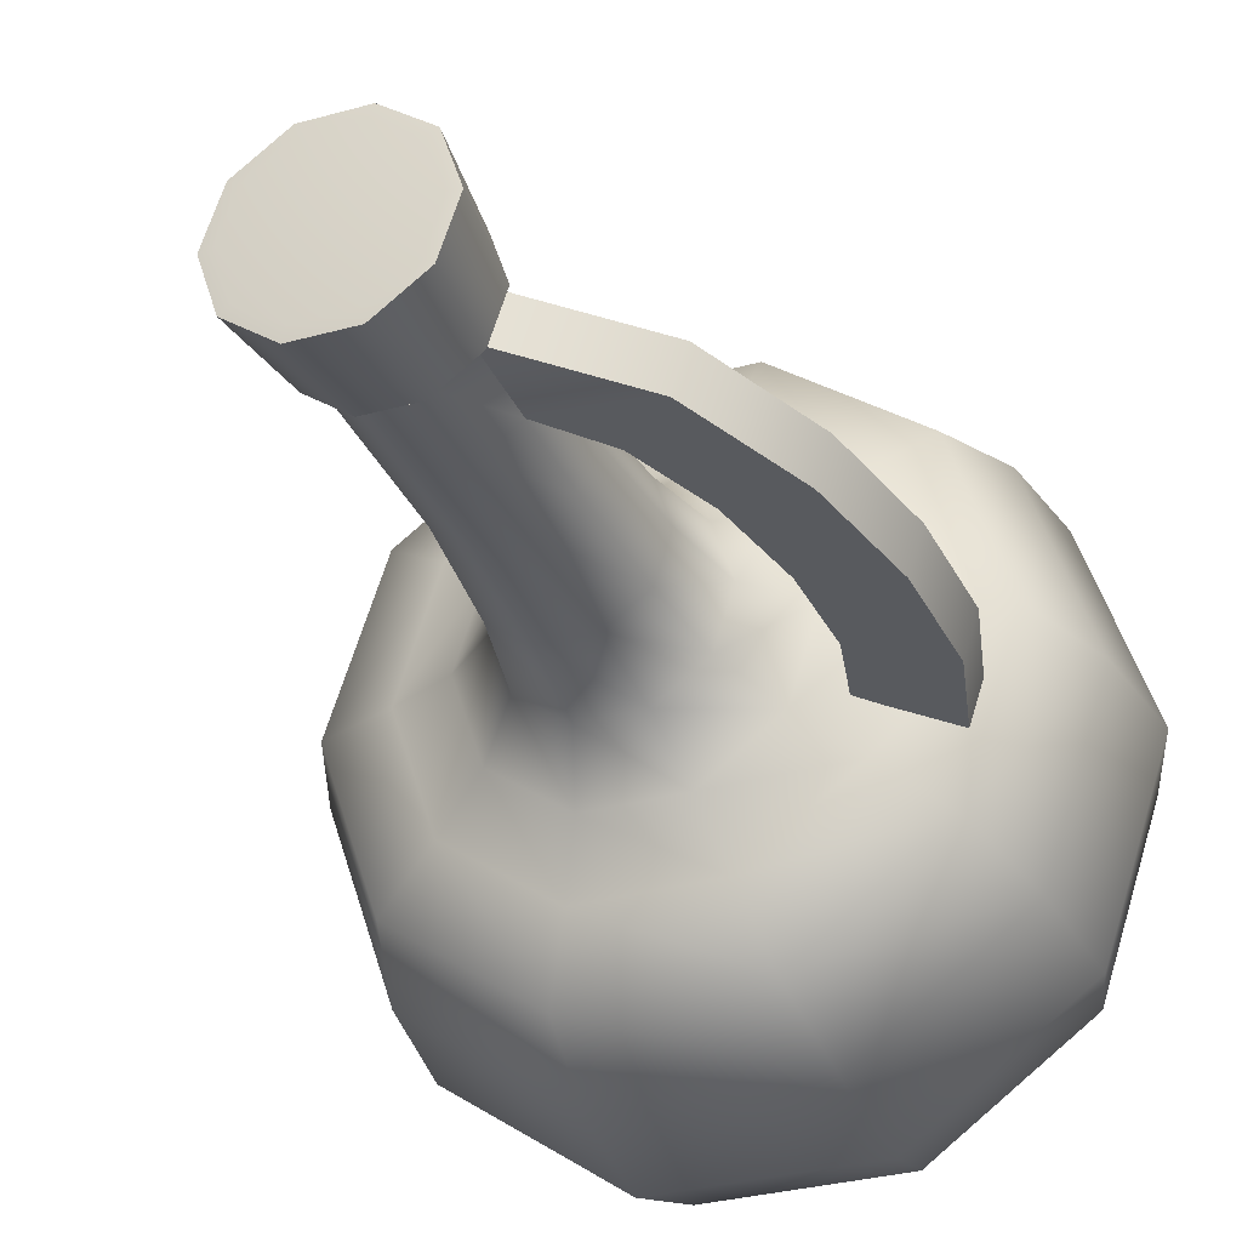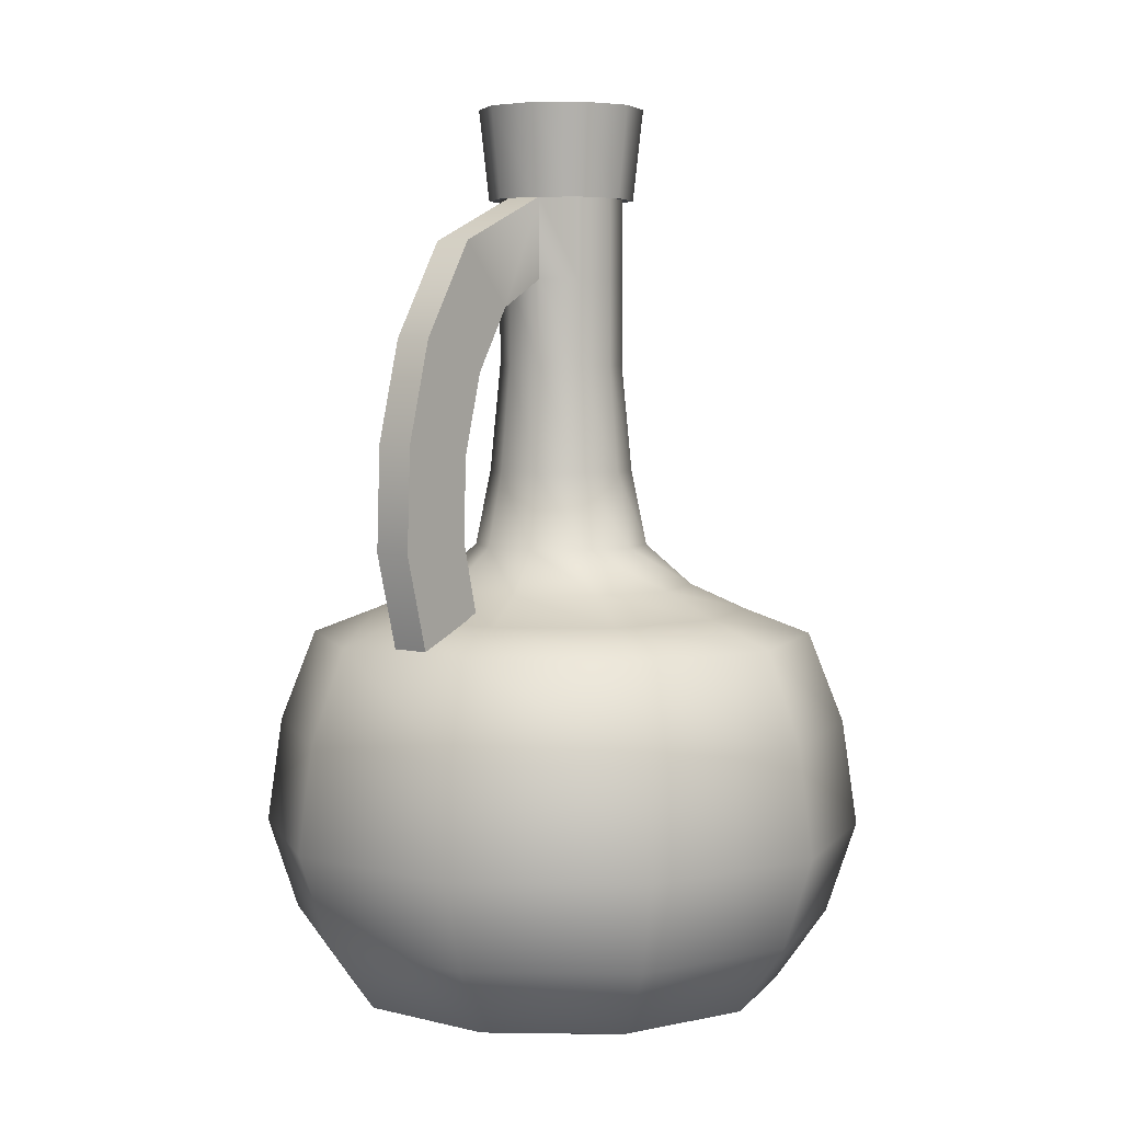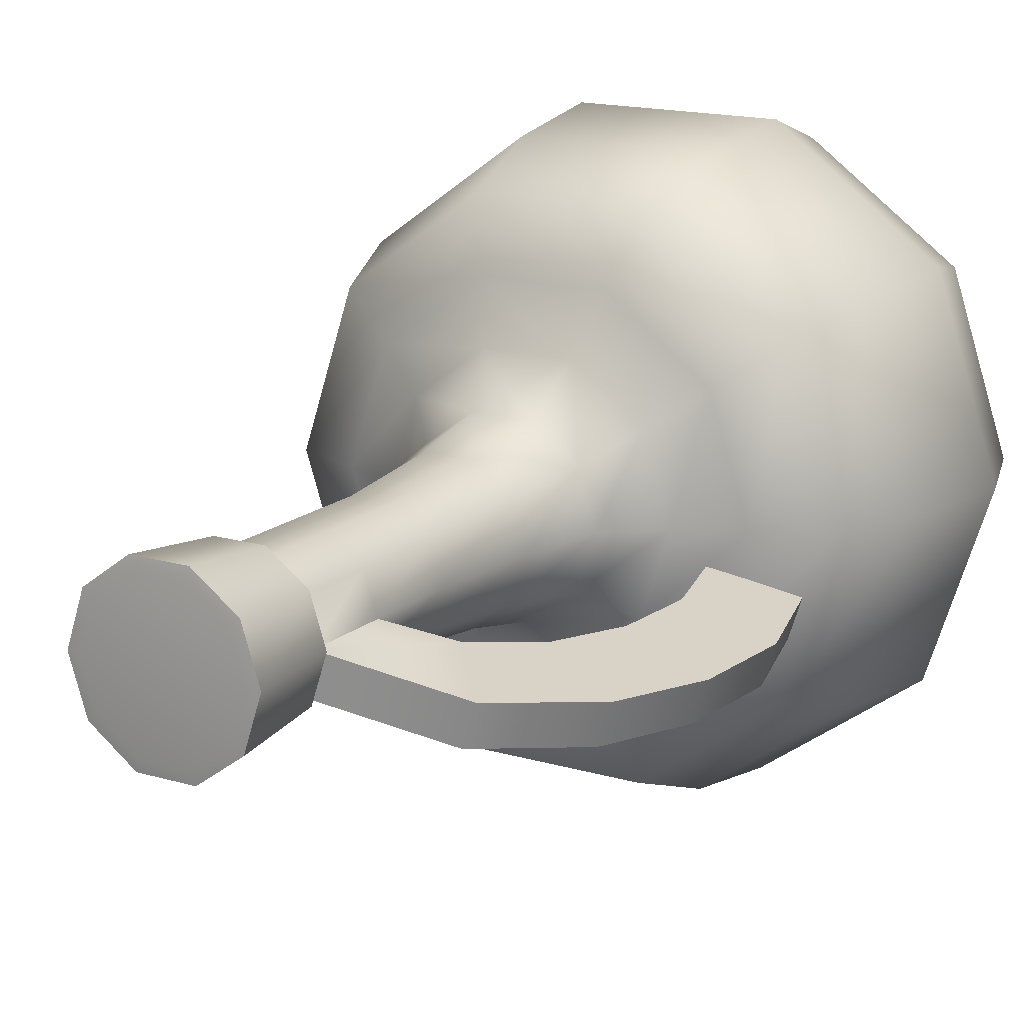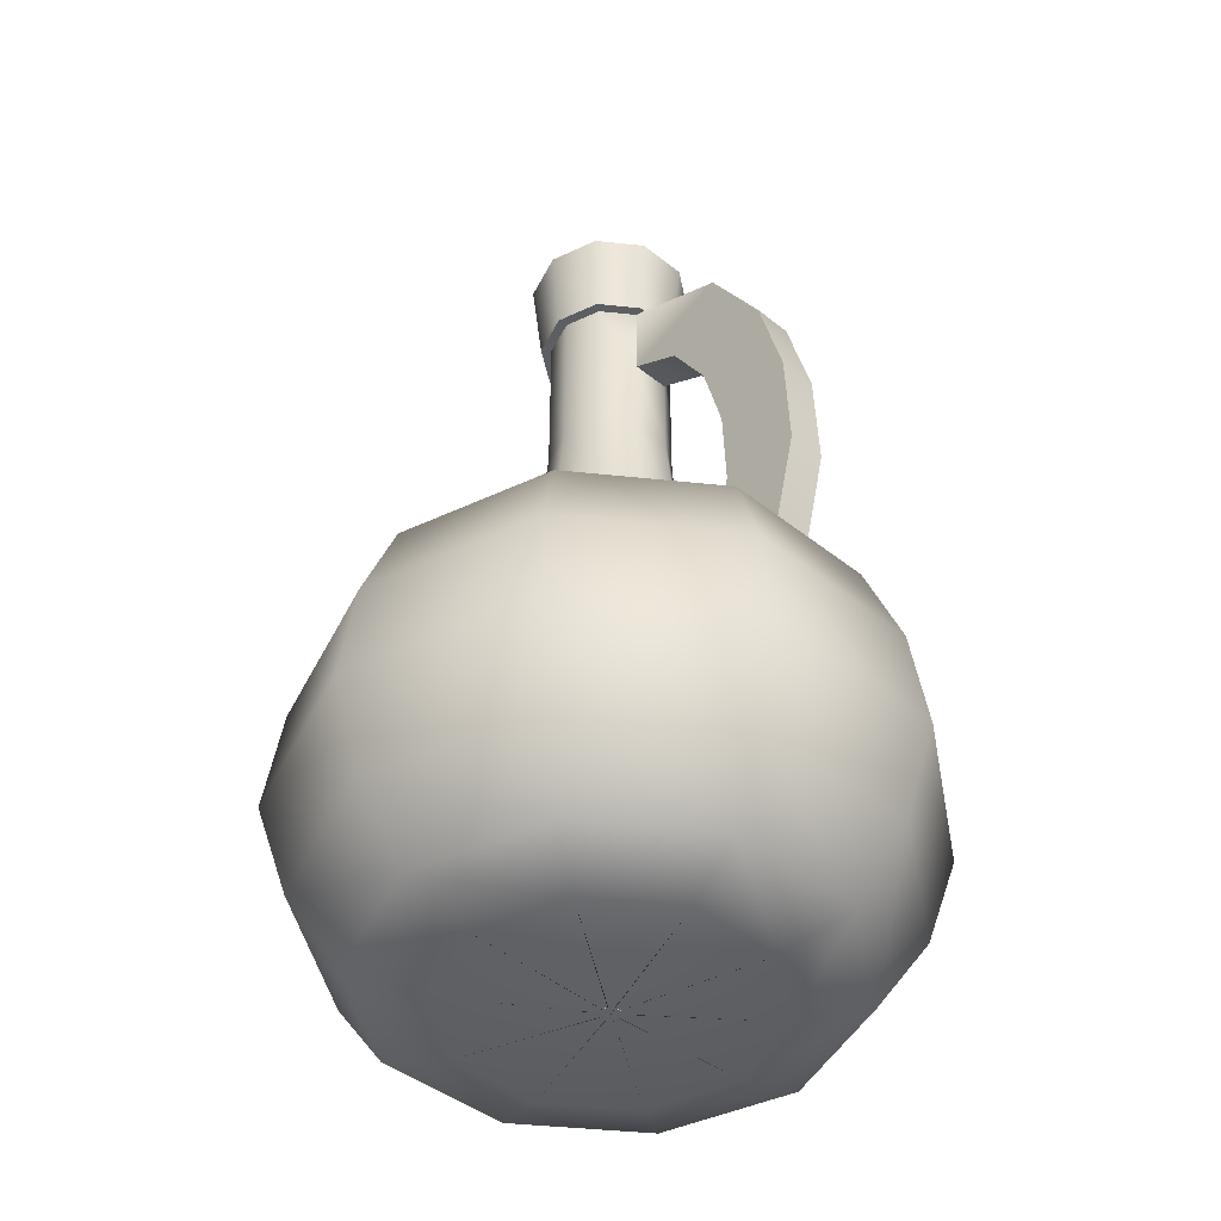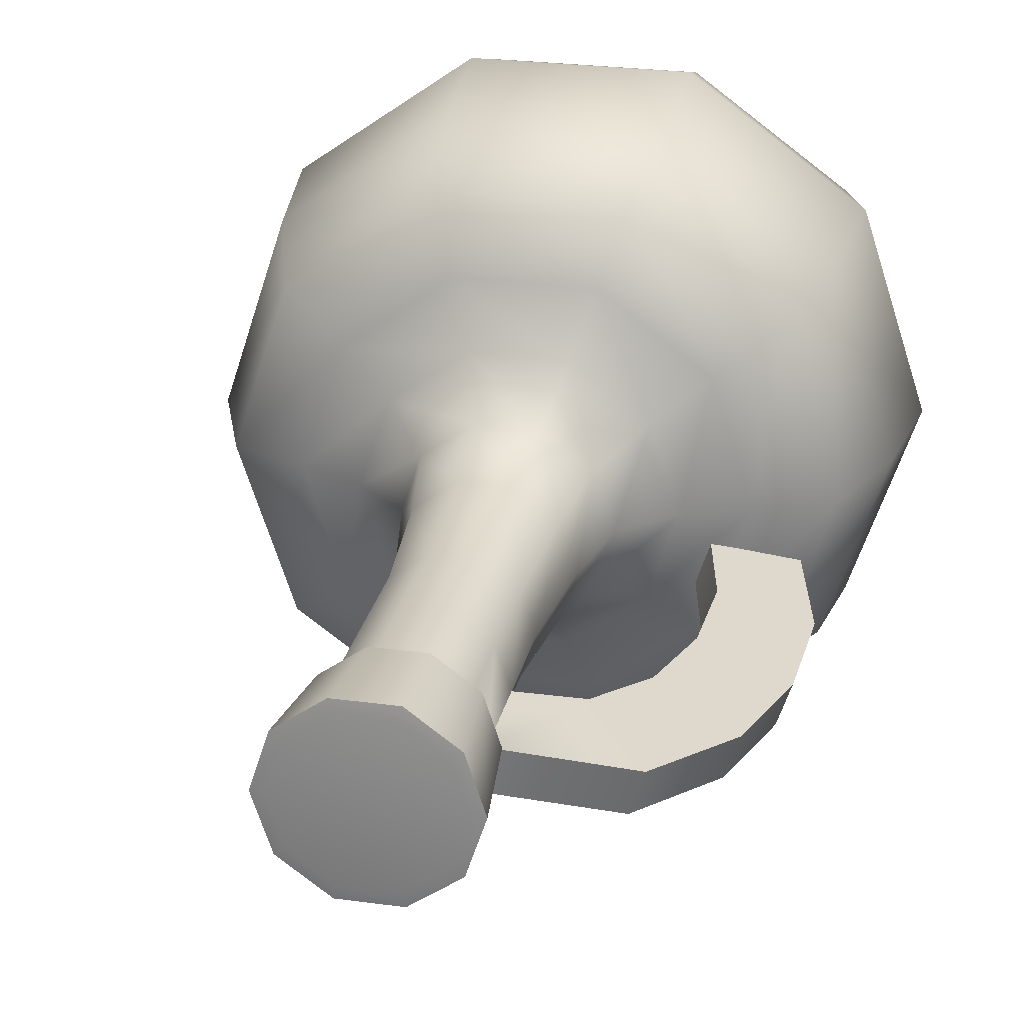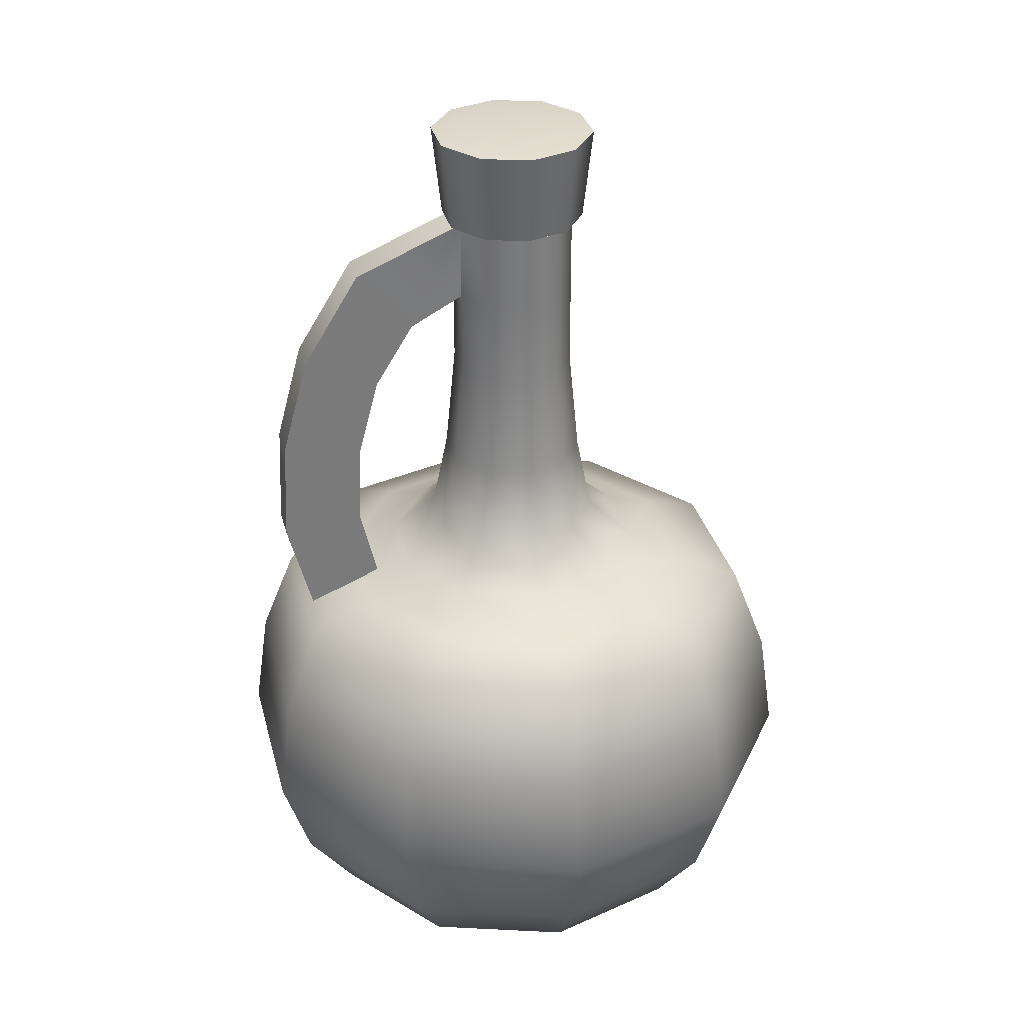
<metadata>
{"format":"obj","ext":"obj","renderer":"f3d","projection":"perspective","resolution":1024,"background":"white","views":[{"elev":-32.0,"azim":-158.8,"up":"+Z"},{"elev":5.0,"azim":-70.0,"up":"+Y"},{"elev":16.1,"azim":-148.6,"up":"+Z"},{"elev":-43.8,"azim":-151.1,"up":"+Y"},{"elev":26.1,"azim":-167.7,"up":"+Z"},{"elev":32.1,"azim":-32.0,"up":"+Y"}]}
</metadata>
<code>
g
v 0.000752 0.002489 -1.524e-19
v 0.0006084 0.002489 0.000442
v 0.0002324 0.002489 0.0007152
v -0.0002324 0.002489 0.0007152
v -0.0006084 0.002489 0.000442
v -0.000752 0.002489 -6.574e-11
v -0.0006084 0.002489 -0.000442
v -0.0002324 0.002489 -0.0007152
v 0.0002324 0.002489 -0.0007152
v 0.0006084 0.002489 -0.000442
v -0.1004 0.005809 1.516e-08
v -0.08123 0.005809 -0.05902
v -0.03103 0.005809 -0.09549
v 0.03103 0.005809 -0.09549
v 0.08123 0.005809 -0.05902
v 0.1004 0.005809 6.543e-08
v 0.08123 0.005809 0.05902
v 0.03103 0.005809 0.09549
v -0.03103 0.005809 0.09549
v -0.08123 0.005809 0.05902
v -0.1469 0.01909 2.218e-08
v -0.1188 0.01909 -0.08633
v -0.04539 0.01909 -0.1397
v 0.04539 0.01909 -0.1397
v 0.1188 0.01909 -0.08633
v 0.1469 0.01909 9.572e-08
v 0.1188 0.01909 0.08633
v 0.04539 0.01909 0.1397
v -0.04539 0.01909 0.1397
v -0.1188 0.01909 0.08633
v -0.1801 0.06555 2.719e-08
v -0.1457 0.06555 -0.1058
v -0.05564 0.06555 -0.1713
v 0.05564 0.06555 -0.1713
v 0.1457 0.06555 -0.1058
v 0.1801 0.06555 1.173e-07
v 0.1457 0.06555 0.1058
v 0.05564 0.06555 0.1713
v -0.05564 0.06555 0.1713
v -0.1457 0.06555 0.1058
v -0.2 0.1253 3.02e-08
v -0.1618 0.1253 -0.1175
v -0.0618 0.1253 -0.1902
v 0.0618 0.1253 -0.1902
v 0.1618 0.1253 -0.1175
v 0.2 0.1253 1.303e-07
v 0.1618 0.1253 0.1175
v 0.0618 0.1253 0.1902
v -0.0618 0.1253 0.1902
v -0.1618 0.1253 0.1175
v -0.19 0.195 2.869e-08
v -0.1537 0.195 -0.1117
v -0.05872 0.195 -0.1807
v 0.05872 0.195 -0.1807
v 0.1537 0.195 -0.1117
v 0.19 0.195 1.238e-07
v 0.1537 0.195 0.1117
v 0.05872 0.195 0.1807
v -0.05872 0.195 0.1807
v -0.1537 0.195 0.1117
v -0.1668 0.2548 2.518e-08
v -0.1349 0.2548 -0.09804
v -0.05154 0.2548 -0.1586
v 0.05154 0.2548 -0.1586
v 0.1349 0.2548 -0.09804
v 0.1668 0.2548 1.087e-07
v 0.1349 0.2548 0.09804
v 0.05154 0.2548 0.1586
v -0.05154 0.2548 0.1586
v -0.1349 0.2548 0.09804
v -0.1236 0.2713 1.867e-08
v -0.1 0.2713 -0.07267
v -0.03821 0.2713 -0.1176
v 0.03821 0.2713 -0.1176
v 0.1 0.2713 -0.07267
v 0.1236 0.2713 8.057e-08
v 0.1 0.2713 0.07267
v 0.03821 0.2713 0.1176
v -0.03821 0.2713 0.1176
v -0.1 0.2713 0.07267
v -0.08713 0.2879 1.316e-08
v -0.07049 0.2879 -0.05121
v -0.02692 0.2879 -0.08287
v 0.02692 0.2879 -0.08287
v 0.07049 0.2879 -0.05121
v 0.08713 0.2879 5.678e-08
v 0.07049 0.2879 0.05121
v 0.02692 0.2879 0.08287
v -0.02692 0.2879 0.08287
v -0.07049 0.2879 0.05121
v -0.05726 0.3145 8.646e-09
v -0.04632 0.3145 -0.03365
v -0.01769 0.3145 -0.05445
v 0.01769 0.3145 -0.05445
v 0.04632 0.3145 -0.03365
v 0.05726 0.3145 3.731e-08
v 0.04632 0.3145 0.03365
v 0.01769 0.3145 0.05445
v -0.01769 0.3145 0.05445
v -0.04632 0.3145 0.03365
v -0.0473 0.3643 7.142e-09
v -0.03827 0.3643 -0.0278
v -0.01462 0.3643 -0.04498
v 0.01462 0.3643 -0.04498
v 0.03827 0.3643 -0.0278
v 0.0473 0.3643 3.082e-08
v 0.03827 0.3643 0.0278
v 0.01462 0.3643 0.04498
v -0.01462 0.3643 0.04498
v -0.03827 0.3643 0.0278
v -0.04066 0.434 6.14e-09
v -0.0329 0.434 -0.0239
v -0.01256 0.434 -0.03867
v 0.01256 0.434 -0.03867
v 0.0329 0.434 -0.0239
v 0.04066 0.434 2.65e-08
v 0.0329 0.434 0.0239
v 0.01256 0.434 0.03867
v -0.01256 0.434 0.03867
v -0.0329 0.434 0.0239
v -0.04066 0.4904 6.14e-09
v -0.0329 0.4904 -0.0239
v -0.01256 0.4904 -0.03867
v 0.01256 0.4904 -0.03867
v 0.0329 0.4904 -0.0239
v 0.04066 0.4904 2.65e-08
v 0.0329 0.4904 0.0239
v 0.01256 0.4904 0.03867
v -0.01256 0.4904 0.03867
v -0.0329 0.4904 0.0239
v -0.04066 0.5435 6.14e-09
v -0.0329 0.5435 -0.0239
v -0.01256 0.5435 -0.03867
v 0.01256 0.5435 -0.03867
v 0.0329 0.5435 -0.0239
v 0.04066 0.5435 2.65e-08
v 0.0329 0.5435 0.0239
v 0.01256 0.5435 0.03867
v -0.01256 0.5435 0.03867
v -0.0329 0.5435 0.0239
v -0.0473 0.6033 7.142e-09
v -0.03827 0.6033 -0.0278
v -0.01462 0.6033 -0.04498
v 0.01462 0.6033 -0.04498
v 0.03827 0.6033 -0.0278
v 0.0473 0.6033 3.082e-08
v 0.03827 0.6033 0.0278
v 0.01462 0.6033 0.04498
v -0.01462 0.6033 0.04498
v -0.03827 0.6033 0.0278
v -8.251e-05 0.6033 1.246e-11
v -6.675e-05 0.6033 -4.85e-05
v -2.55e-05 0.6033 -7.847e-05
v 2.55e-05 0.6033 -7.847e-05
v 6.675e-05 0.6033 -4.85e-05
v 8.251e-05 0.6033 5.377e-11
v 6.675e-05 0.6033 4.85e-05
v 2.55e-05 0.6033 7.847e-05
v -2.55e-05 0.6033 7.847e-05
v -6.675e-05 0.6033 4.85e-05
v -0.04773 0.5427 4.024e-09
v -0.03861 0.5427 -0.02805
v -0.04398 0.6025 -0.03195
v -0.05436 0.6025 5.027e-09
v -0.01475 0.5427 -0.04539
v -0.0168 0.6025 -0.0517
v 0.01475 0.5427 -0.04539
v 0.0168 0.6025 -0.0517
v 0.03861 0.5427 -0.02805
v 0.04398 0.6025 -0.03195
v 0.04773 0.5427 3.151e-08
v 0.05436 0.6025 3.583e-08
v 0.03861 0.5427 0.02805
v 0.04398 0.6025 0.03195
v 0.01475 0.5427 0.04539
v 0.0168 0.6025 0.0517
v -0.01475 0.5427 0.04539
v -0.0168 0.6025 0.0517
v -0.03861 0.5427 0.02805
v -0.04398 0.6025 0.03195
v -0.007196 0.6033 -4.333e-10
v -0.005821 0.6033 -0.00423
v -0.005146 0.00248 -0.003739
v -0.006361 0.00248 -4.458e-10
v -0.002224 0.6033 -0.006844
v -0.001966 0.00248 -0.00605
v 0.002224 0.6033 -0.006844
v 0.001966 0.00248 -0.00605
v 0.005821 0.6033 -0.00423
v 0.005146 0.00248 -0.003739
v 0.007196 0.6033 6.11e-10
v 0.006361 0.00248 4.915e-10
v 0.005821 0.6033 0.00423
v 0.005146 0.00248 0.003739
v 0.002224 0.6033 0.006844
v 0.001966 0.00248 0.00605
v -0.002224 0.6033 0.006844
v -0.001966 0.00248 0.00605
v -0.005821 0.6033 0.00423
v -0.005146 0.00248 0.003739
v -0.1023 0.2747 -0.02003
v -0.09455 0.2747 -0.04393
v -0.1396 0.2507 -0.05857
v -0.1474 0.2507 -0.03467
v -0.07412 0.4713 -0.01087
v -0.06635 0.4713 -0.03477
v -0.1014 0.5127 -0.04616
v -0.1092 0.5127 -0.02226
v -0.09836 0.4299 -0.01875
v -0.0906 0.4299 -0.04265
v -0.1375 0.4512 -0.05788
v -0.1452 0.4512 -0.03398
v -0.1116 0.3779 -0.02305
v -0.1038 0.3779 -0.04695
v -0.1541 0.3859 -0.06328
v -0.1619 0.3859 -0.03938
v -0.1136 0.3241 -0.02371
v -0.1059 0.3241 -0.04761
v -0.1566 0.3185 -0.0641
v -0.1644 0.3185 -0.0402
g
f 1 11 12 2
f 2 12 13 3
f 3 13 14 4
f 4 14 15 5
f 5 15 16 6
f 6 16 17 7
f 7 17 18 8
f 8 18 19 9
f 9 19 20 10
f 10 20 11 1
f 11 21 22 12
f 12 22 23 13
f 13 23 24 14
f 14 24 25 15
f 15 25 26 16
f 16 26 27 17
f 17 27 28 18
f 18 28 29 19
f 19 29 30 20
f 20 30 21 11
f 21 31 32 22
f 22 32 33 23
f 23 33 34 24
f 24 34 35 25
f 25 35 36 26
f 26 36 37 27
f 27 37 38 28
f 28 38 39 29
f 29 39 40 30
f 30 40 31 21
f 31 41 42 32
f 32 42 43 33
f 33 43 44 34
f 34 44 45 35
f 35 45 46 36
f 36 46 47 37
f 37 47 48 38
f 38 48 49 39
f 39 49 50 40
f 40 50 41 31
f 41 51 52 42
f 42 52 53 43
f 43 53 54 44
f 44 54 55 45
f 45 55 56 46
f 46 56 57 47
f 47 57 58 48
f 48 58 59 49
f 49 59 60 50
f 50 60 51 41
f 51 61 62 52
f 52 62 63 53
f 53 63 64 54
f 54 64 65 55
f 55 65 66 56
f 56 66 67 57
f 57 67 68 58
f 58 68 69 59
f 59 69 70 60
f 60 70 61 51
f 61 71 72 62
f 62 72 73 63
f 63 73 74 64
f 64 74 75 65
f 65 75 76 66
f 66 76 77 67
f 67 77 78 68
f 68 78 79 69
f 69 79 80 70
f 70 80 71 61
f 71 81 82 72
f 72 82 83 73
f 73 83 84 74
f 74 84 85 75
f 75 85 86 76
f 76 86 87 77
f 77 87 88 78
f 78 88 89 79
f 79 89 90 80
f 80 90 81 71
f 81 91 92 82
f 82 92 93 83
f 83 93 94 84
f 84 94 95 85
f 85 95 96 86
f 86 96 97 87
f 87 97 98 88
f 88 98 99 89
f 89 99 100 90
f 90 100 91 81
f 91 101 102 92
f 92 102 103 93
f 93 103 104 94
f 94 104 105 95
f 95 105 106 96
f 96 106 107 97
f 97 107 108 98
f 98 108 109 99
f 99 109 110 100
f 100 110 101 91
f 101 111 112 102
f 102 112 113 103
f 103 113 114 104
f 104 114 115 105
f 105 115 116 106
f 106 116 117 107
f 107 117 118 108
f 108 118 119 109
f 109 119 120 110
f 110 120 111 101
f 111 121 122 112
f 112 122 123 113
f 113 123 124 114
f 114 124 125 115
f 115 125 126 116
f 116 126 127 117
f 117 127 128 118
f 118 128 129 119
f 119 129 130 120
f 120 130 121 111
f 122 132 133 123
f 123 133 134 124
f 124 134 135 125
f 125 135 136 126
f 126 136 137 127
f 127 137 138 128
f 128 138 139 129
f 129 139 140 130
f 130 140 131 121
f 141 151 152 142
f 142 152 153 143
f 143 153 154 144
f 144 154 155 145
f 145 155 156 146
f 146 156 157 147
f 147 157 158 148
f 148 158 159 149
f 149 159 160 150
f 150 160 151 141
f 161 164 163 162
f 162 163 166 165
f 165 166 168 167
f 167 168 170 169
f 169 170 172 171
f 171 172 174 173
f 173 174 176 175
f 175 176 178 177
f 177 178 180 179
f 179 180 164 161
f 181 184 183 182
f 182 183 186 185
f 185 186 188 187
f 187 188 190 189
f 189 190 192 191
f 191 192 194 193
f 193 194 196 195
f 195 196 198 197
f 197 198 200 199
f 199 200 184 181
f 142 163 164 141
f 141 164 180 150
f 150 180 178 149
f 149 178 176 148
f 148 176 174 147
f 147 174 172 146
f 146 172 170 145
f 145 170 168 144
f 144 168 166 143
f 143 166 163 142
f 131 161 162 132
f 132 162 165 133
f 133 165 167 134
f 134 167 169 135
f 135 169 171 136
f 136 171 173 137
f 137 173 175 138
f 138 175 177 139
f 139 177 179 140
f 140 179 161 131
f 2 183 184 1
f 1 184 200 10
f 10 200 198 9
f 9 198 196 8
f 8 196 194 7
f 7 194 192 6
f 6 192 190 5
f 5 190 188 4
f 4 188 186 3
f 3 186 183 2
f 151 181 182 152
f 152 182 185 153
f 153 185 187 154
f 154 187 189 155
f 155 189 191 156
f 156 191 193 157
f 157 193 195 158
f 158 195 197 159
f 159 197 199 160
f 160 199 181 151
f 201 204 203 202
f 121 205 206 122
f 122 206 207 132
f 132 207 208 131
f 131 208 205 121
f 205 209 210 206
f 206 210 211 207
f 207 211 212 208
f 208 212 209 205
f 209 213 214 210
f 210 214 215 211
f 211 215 216 212
f 212 216 213 209
f 213 217 218 214
f 214 218 219 215
f 215 219 220 216
f 216 220 217 213
f 217 201 202 218
f 218 202 203 219
f 219 203 204 220
f 220 204 201 217

</code>
